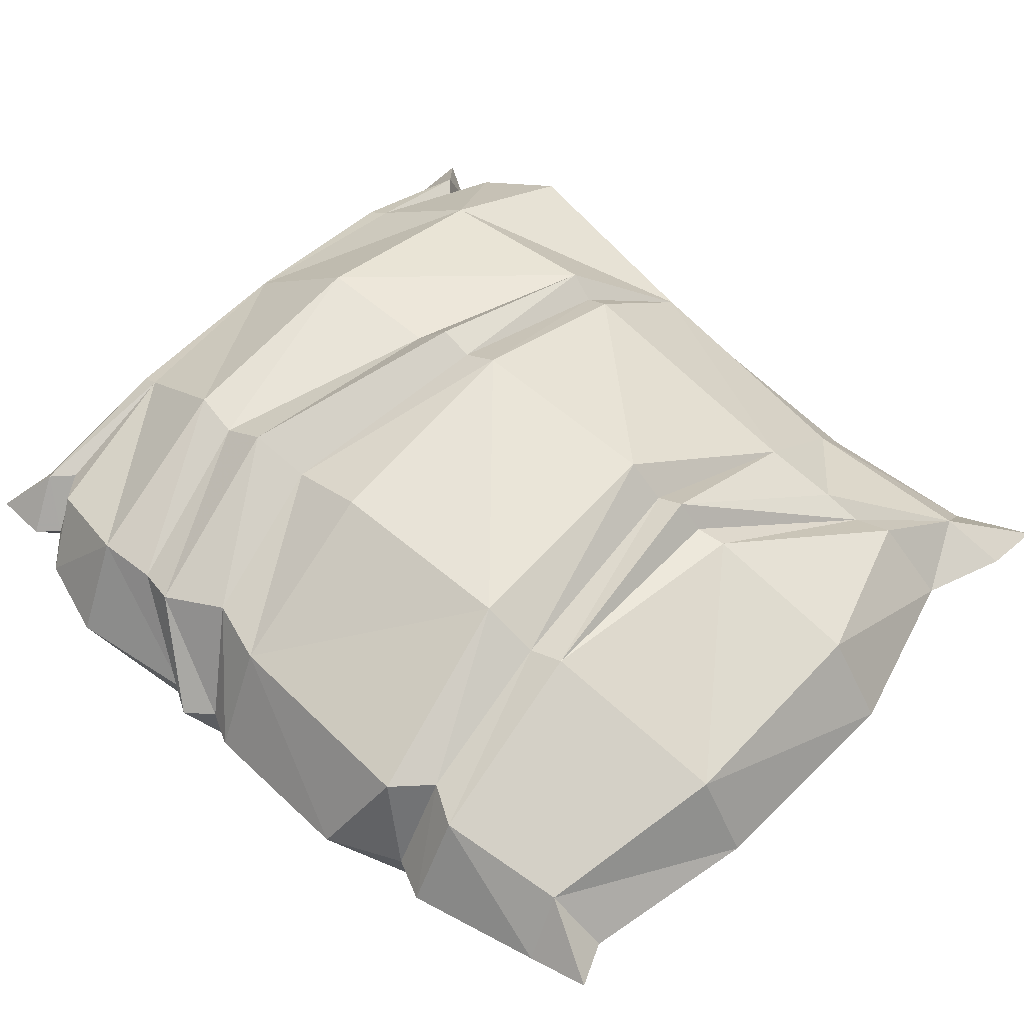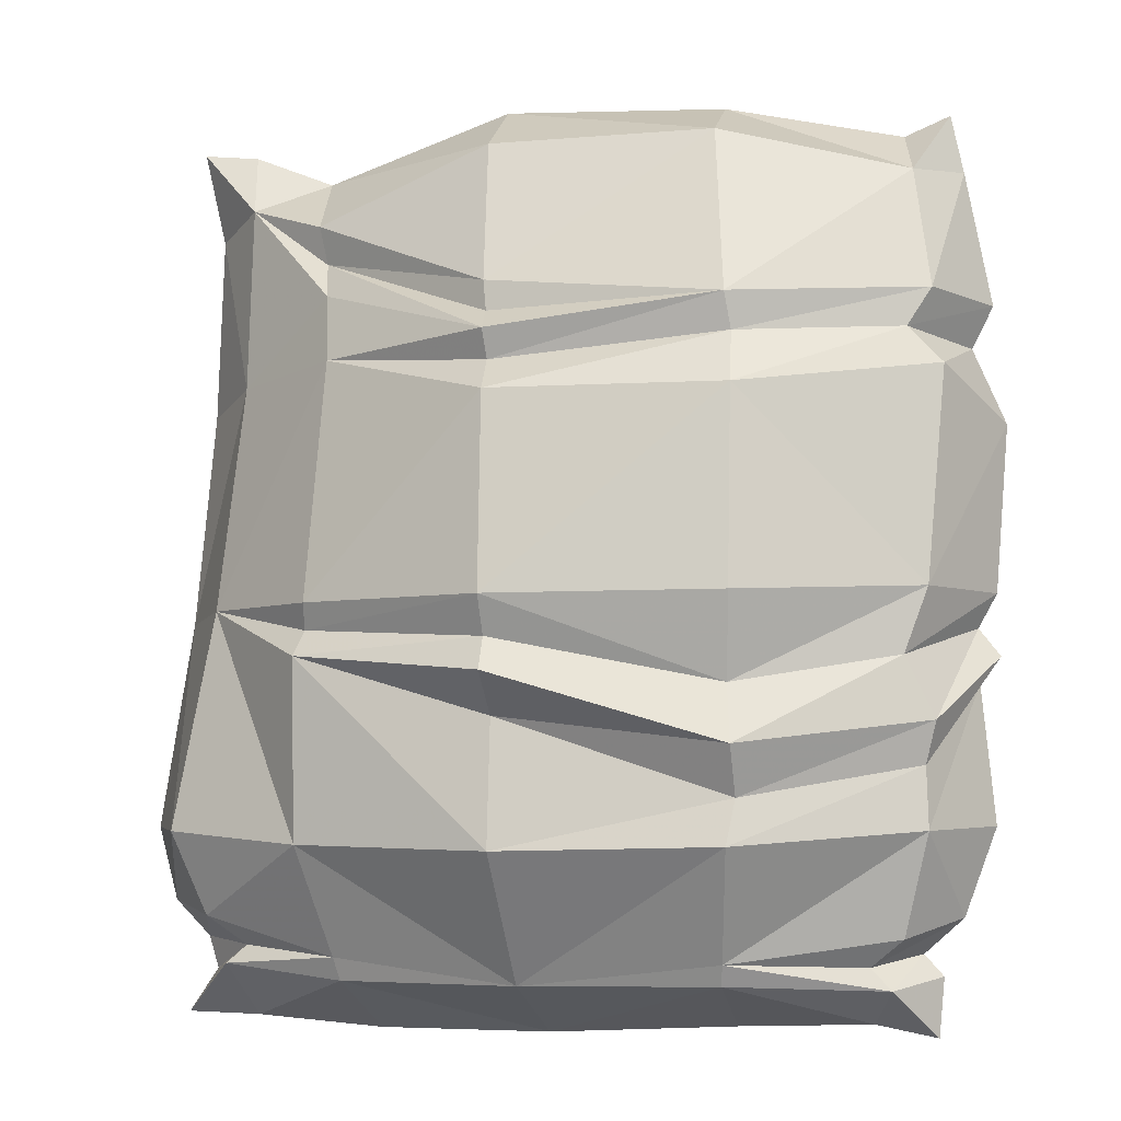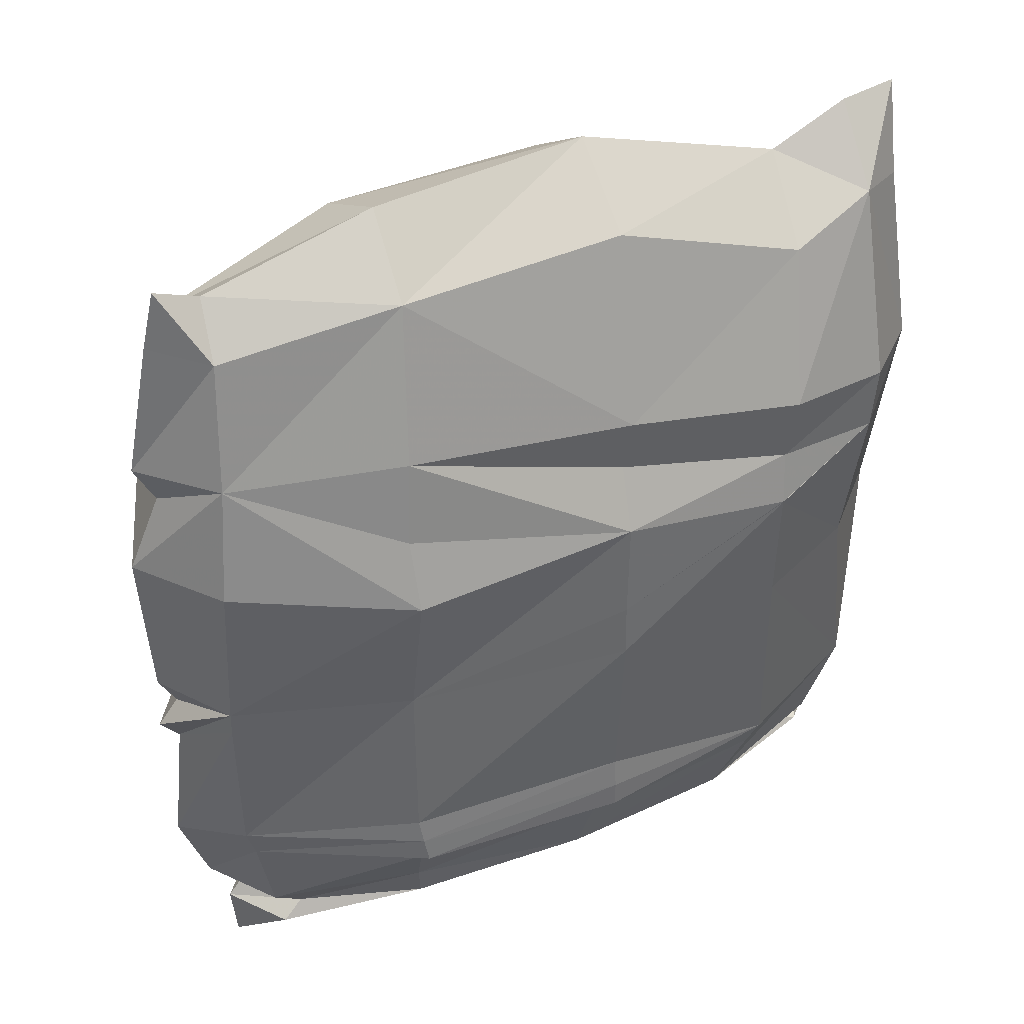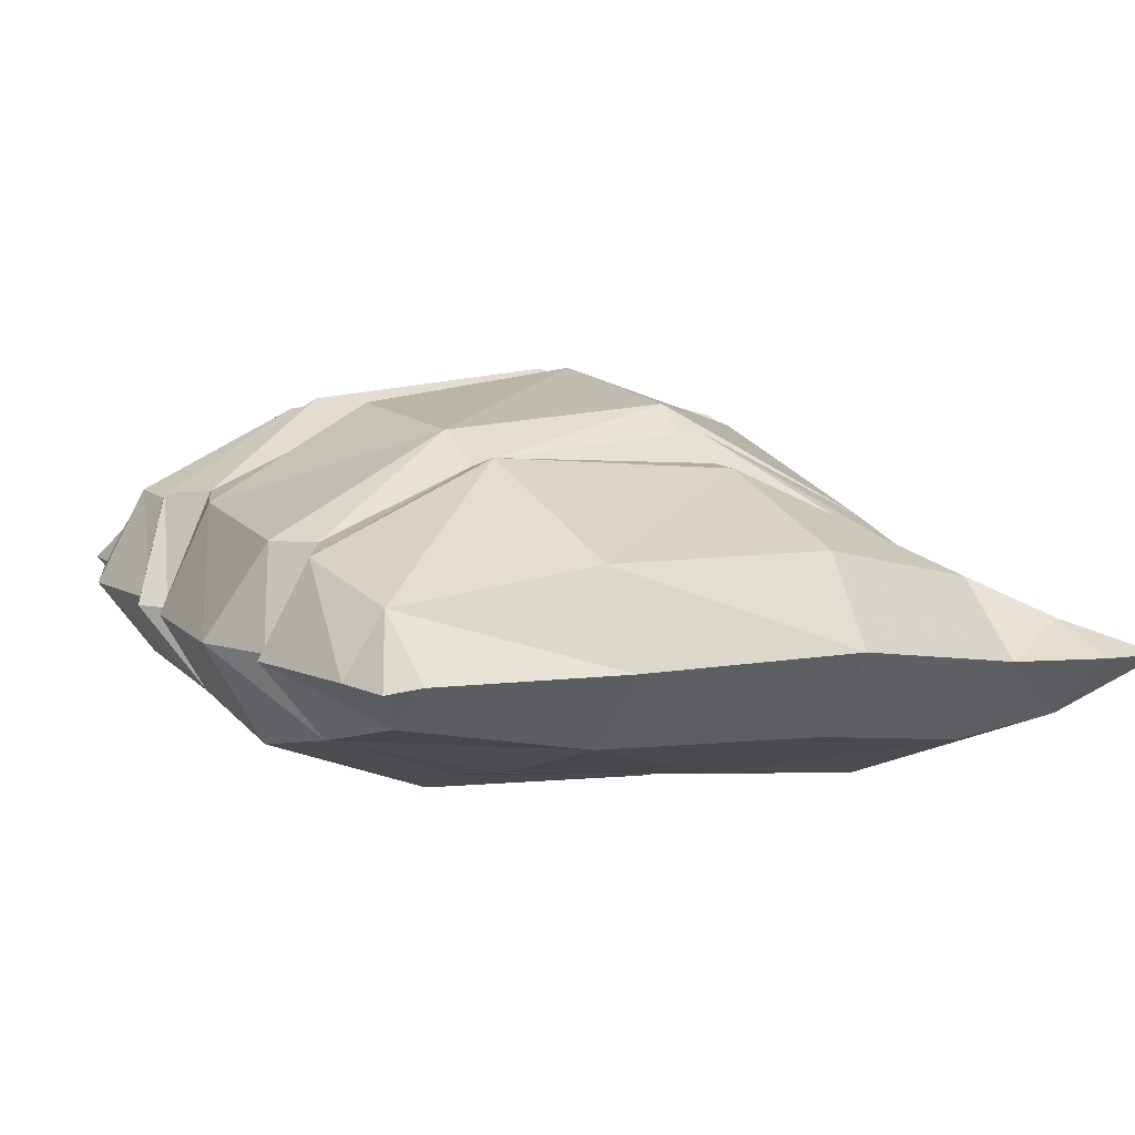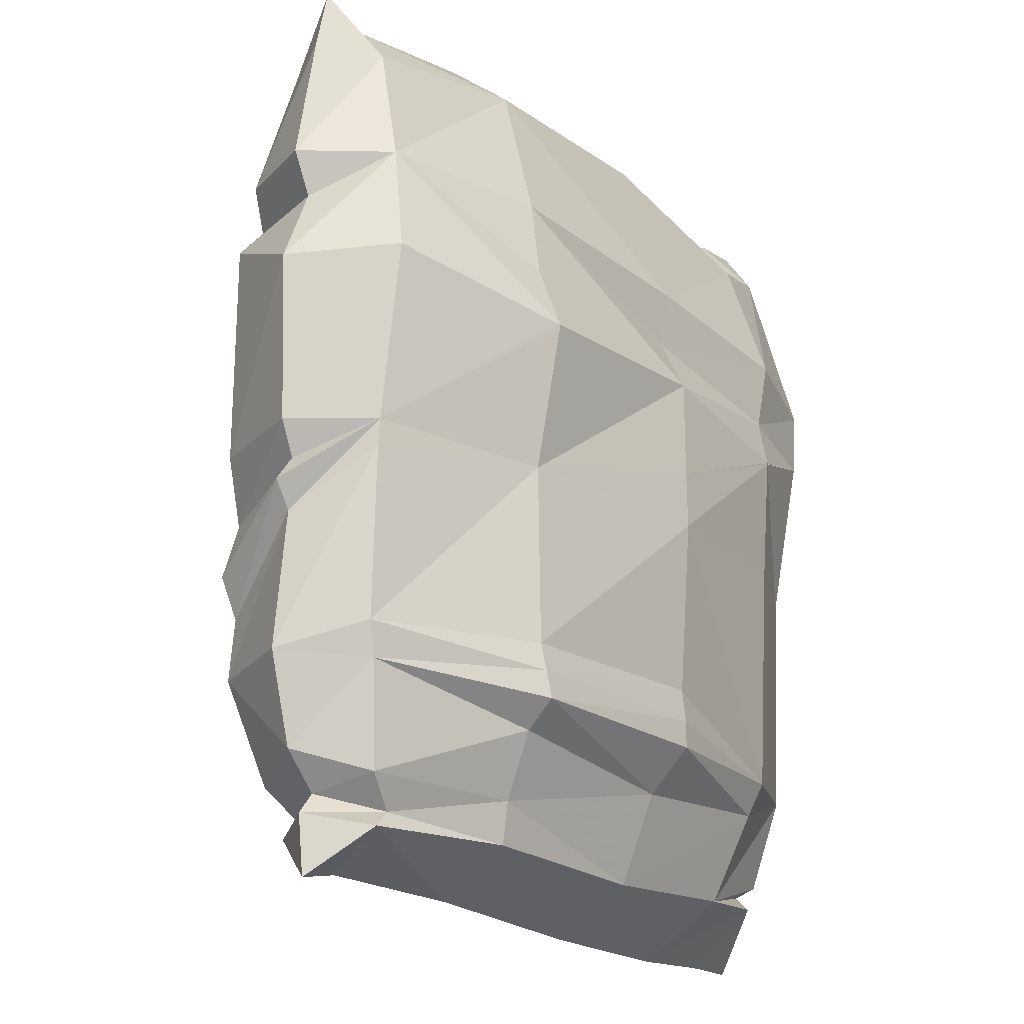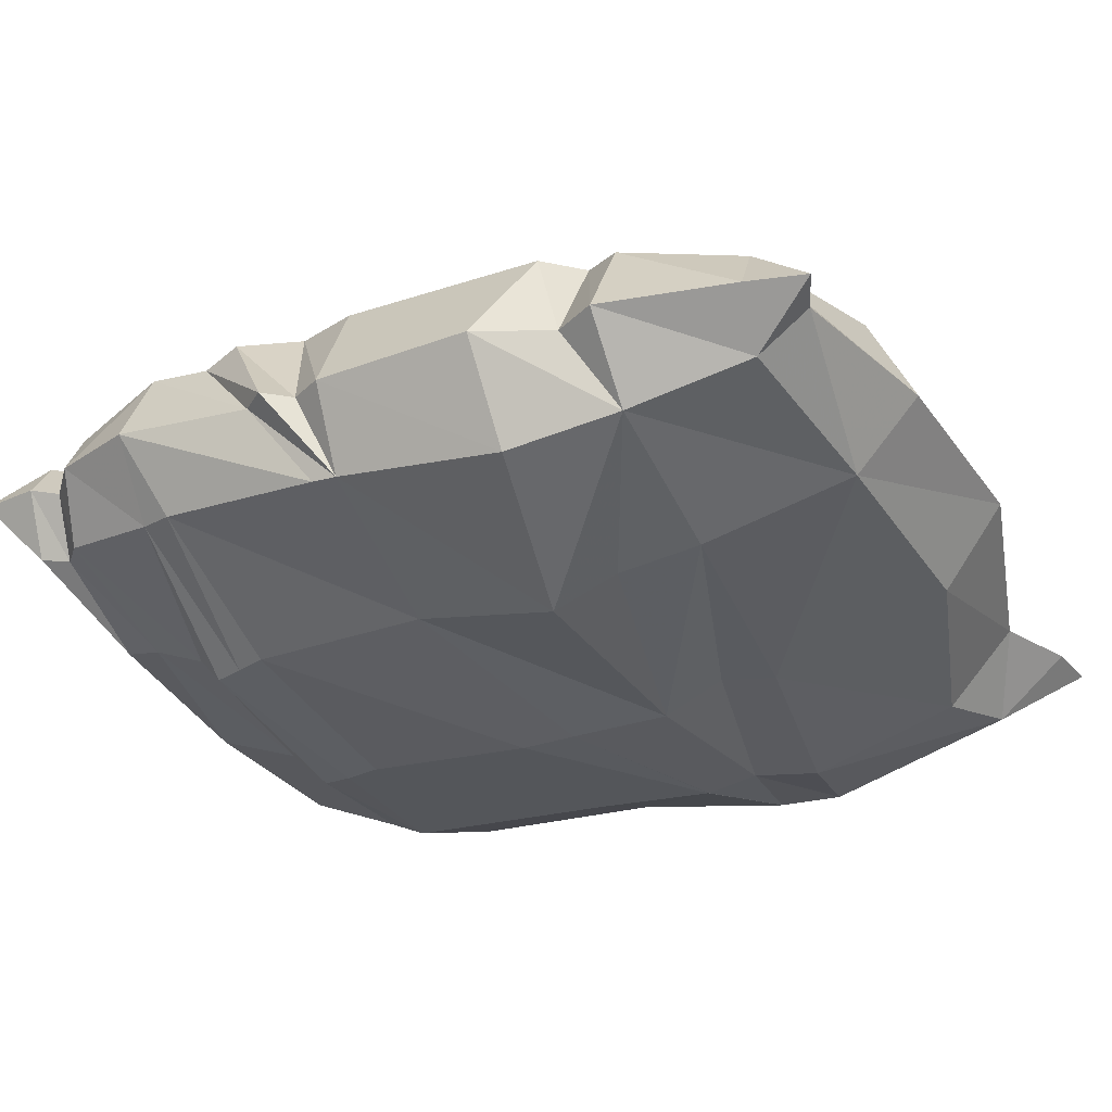
<metadata>
{"format":"obj","ext":"obj","renderer":"f3d","projection":"perspective","resolution":1024,"background":"white","views":[{"elev":52.1,"azim":-49.0,"up":"+Y"},{"elev":-5.8,"azim":-165.1,"up":"+Z"},{"elev":39.6,"azim":-28.2,"up":"+Z"},{"elev":7.2,"azim":-26.8,"up":"+Y"},{"elev":-19.9,"azim":-56.2,"up":"+Z"},{"elev":-30.6,"azim":-64.1,"up":"+Y"}]}
</metadata>
<code>
g Chap01_Prop_Bag_01_Old
v -0.2337 -0.01865 0.2769
v -0.2069 -0.01863 0.2662
v -0.2117 -0.044 0.2376
v -0.1069 -0.06093 0.2532
v -0.2203 -0.06137 0.1651
v -0.2565 -0.01673 0.1633
v -0.1189 -0.08831 0.1654
v 0.01733 -0.1036 0.155
v -0.1248 -0.09742 0.1177
v 0.01057 -0.1169 0.0871
v 0.0143 -0.09891 0.1218
v -0.1255 -0.1124 0.07888
v -0.1253 -0.09626 -0.006582
v -0.2287 -0.0604 -0.002704
v -0.23 -0.07405 0.09954
v -0.2633 -0.01629 0.09475
v -0.2441 -0.01732 0.1392
v -0.2563 -0.01392 -0.00166
v -0.2455 -0.01304 -0.02132
v -0.2581 -0.01268 -0.03723
v 0.1252 -0.116 0.1396
v 0.1219 -0.1109 0.09959
v -0.2284 -0.05922 -0.018
v -0.2461 -0.01194 -0.05206
v -0.2581 -0.01268 -0.03723
v -0.2544 -0.01073 -0.1323
v -0.2244 -0.05333 -0.1158
v -0.218 -0.05119 -0.1353
v -0.236 -0.008731 -0.1831
v -0.2053 -0.04334 -0.194
v -0.2131 -0.00785 -0.2033
v 0.1393 -0.0822 0.2251
v 0.1963 -0.06882 0.2411
v 0.02846 -0.06495 0.2594
v 0.1502 -0.03254 0.2636
v 0.03118 -0.01392 0.2958
v -0.1018 -0.01634 0.2898
v -0.2069 -0.01863 0.2662
v -0.2117 -0.044 0.2376
v 0.195 -0.101 0.1293
v 0.1918 -0.1004 0.09098
v 0.2381 -0.06411 0.1251
v 0.1184 -0.1182 0.06939
v 0.1898 -0.08324 -0.005528
v 0.2398 -0.03706 -0.008435
v 0.2135 -0.0659 -0.1357
v 0.2523 -0.01746 -0.1325
v 0.009026 -0.1181 0.02688
v 0.1184 -0.1181 0.06868
v 0.1423 -0.1114 0.07716
v 0.009223 -0.1184 -0.006965
v 0.1211 -0.1113 -0.006478
v 0.1984 -0.05417 -0.1939
v 0.2402 -0.0165 -0.1763
v 0.1805 -0.05039 -0.2026
v 0.2185 -0.01639 -0.1979
v 0.1164 -0.06978 -0.2165
v 0.1946 -0.05156 -0.208
v 0.2125 -0.01608 -0.217
v 0.2287 -0.01221 -0.2428
v 0.1289 -0.1001 -0.1427
v 0.1255 -0.09128 -0.1629
v 0.007993 -0.06852 -0.2235
v 0.1105 -0.02345 -0.2509
v 0.1851 -0.01483 -0.2442
v 0.2287 -0.01221 -0.2428
v 0.193 0.02011 -0.2122
v 0.1157 0.03772 -0.2204
v 0.007668 -0.02407 -0.2517
v 0.008017 0.04731 -0.2214
v 0.118 0.04427 -0.2068
v 0.1812 0.01689 -0.2015
v 0.008888 -0.1135 -0.1459
v 0.008596 -0.08926 -0.1712
v 0.009075 -0.1133 -0.1296
v -0.1208 -0.1019 -0.1434
v 0.009223 -0.1112 -0.1103
v -0.1232 -0.1002 -0.1277
v -0.1253 -0.09784 -0.112
v -0.1183 -0.08481 -0.1588
v -0.1125 -0.0669 -0.1955
v -0.1856 -0.03765 -0.2117
v -0.1087 -0.06112 -0.2193
v -0.1989 -0.04084 -0.222
v -0.1051 -0.01927 -0.2461
v -0.1086 0.04632 -0.2201
v -0.1859 -0.002965 -0.2424
v -0.221 -0.009058 -0.2499
v -0.1993 0.02254 -0.2226
v -0.221 -0.009058 -0.2499
v -0.1105 0.05304 -0.2079
v -0.1872 0.02294 -0.2098
v -0.1208 0.09335 -0.1434
v -0.2073 0.03001 -0.1939
v -0.2234 0.04578 -0.1349
v -0.236 -0.008731 -0.1831
v -0.2131 -0.00785 -0.2033
v -0.2544 -0.01073 -0.1323
v -0.2461 -0.01194 -0.05206
v -0.2219 0.04338 -0.09923
v -0.2581 -0.01268 -0.03723
v 0.008888 0.1041 -0.1459
v -0.1249 0.0865 -0.1172
v 0.1289 0.08043 -0.1427
v -0.2286 0.04888 -0.07494
v -0.2581 -0.01268 -0.03723
v -0.2455 -0.01304 -0.02132
v -0.2119 0.05228 -0.03938
v -0.2563 -0.01392 -0.00166
v -0.1253 0.1026 -0.08847
v 0.009223 0.09619 -0.07215
v -0.2254 0.04957 -0.001777
v -0.2633 -0.01629 0.09475
v 0.1283 0.08718 -0.03689
v 0.2004 0.02404 -0.005338
v 0.2025 0.02792 -0.1843
v 0.009223 0.12 -0.04822
v -0.1209 0.0879 -0.05508
v 0.009223 0.111 -0.02943
v 0.1253 0.07544 -0.02172
v 0.009223 0.1222 -0.006965
v 0.2194 0.0427 -0.1352
v -0.1253 0.1045 -0.006098
v -0.1253 0.09543 0.1078
v 0.1236 0.0832 -0.006478
v 0.01209 0.1061 0.108
v -0.2347 0.04062 0.1223
v -0.2441 -0.01732 0.1392
v -0.2145 0.04086 0.1436
v 0.1269 0.03881 0.1399
v -0.1225 0.07754 0.1391
v 0.01493 0.0854 0.1275
v -0.1198 0.0834 0.1603
v -0.2281 0.0362 0.1659
v -0.2565 -0.01673 0.1633
v -0.2412 -0.0174 0.2422
v -0.2161 0.01777 0.238
v -0.2337 -0.01865 0.2769
v -0.1058 0.0365 0.2641
v 0.01608 0.09237 0.1445
v 0.1991 -0.01649 0.1348
v 0.1335 0.02091 0.1822
v 0.1939 -0.01342 0.2451
v 0.138 0.007861 0.2042
v 0.01871 0.07498 0.1573
v 0.02073 0.07337 0.1756
v 0.1419 0.01166 0.227
v 0.02883 0.03637 0.2643
v 0.1502 -0.03254 0.2636
v 0.03118 -0.01392 0.2958
v -0.1018 -0.01634 0.2898
v -0.2161 0.01777 0.238
v 0.2281 -0.04991 0.2348
v 0.2381 -0.06411 0.1251
v 0.2338 -0.03093 0.2872
v 0.1993 -0.03142 0.2834
v 0.1502 -0.03254 0.2636
v 0.2398 -0.03706 -0.008435
v 0.2523 -0.01746 -0.1325
v 0.2402 -0.0165 -0.1763
v 0.2185 -0.01639 -0.1979
v 0.2125 -0.01608 -0.217
v 0.193 0.02011 -0.2122
v 0.2287 -0.01221 -0.2428
v -0.2565 -0.01673 0.1633
v -0.2441 -0.01732 0.1392
v -0.2161 0.01777 0.238
v -0.1018 -0.01634 0.2898
v -0.2069 -0.01863 0.2662
v 0.2185 -0.01639 -0.1979
v 0.1946 -0.05156 -0.208
v 0.1805 -0.05039 -0.2026
v -0.2565 -0.01673 0.1633
v -0.2441 -0.01732 0.1392
v -0.1856 -0.03765 -0.2117
v -0.2131 -0.00785 -0.2033
v -0.1856 -0.03765 -0.2117
v -0.1989 -0.04084 -0.222
v -0.2242 -0.008205 -0.2157
v -0.2242 -0.008205 -0.2157
v -0.2131 -0.00785 -0.2033
v -0.221 -0.009058 -0.2499
v 0.1184 -0.1182 0.06939
v 0.1918 -0.1004 0.09098
v 0.1423 -0.1114 0.07716
v -0.2242 -0.008205 -0.2157
v -0.221 -0.009058 -0.2499
v -0.2131 -0.00785 -0.2033
v -0.1993 0.02254 -0.2226
v -0.2131 -0.00785 -0.2033
v -0.2069 -0.01863 0.2662
v 0.1502 -0.03254 0.2636
v 0.1993 -0.03142 0.2834
v 0.2338 -0.03093 0.2872
v 0.2281 -0.04991 0.2348
v 0.2381 -0.06411 0.1251
v -0.2117 -0.044 0.2376
v -0.2412 -0.0174 0.2422
v -0.2337 -0.01865 0.2769
g Chap01_Prop_Bag_01_Old_0
f 3 2 1
f 3 5 4
f 6 5 3
f 5 7 4
f 4 7 8
f 9 7 5
f 9 10 7
f 11 8 7
f 10 11 7
f 12 9 5
f 9 12 10
f 12 13 10
f 14 13 12
f 15 12 5
f 15 14 12
f 16 15 5
f 17 16 5
f 16 18 15
f 18 14 15
f 14 18 19
f 14 19 20
f 21 8 11
f 22 11 10
f 22 21 11
f 23 13 14
f 23 14 24
f 14 25 24
f 23 24 26
f 27 23 26
f 23 27 13
f 27 26 28
f 26 29 28
f 29 30 28
f 29 31 30
f 8 21 32
f 32 21 33
f 34 8 32
f 34 4 8
f 34 32 35
f 32 33 35
f 36 34 35
f 4 34 36
f 37 4 36
f 37 38 4
f 38 39 4
f 21 40 33
f 40 21 22
f 41 40 22
f 33 40 42
f 40 41 42
f 41 22 43
f 43 22 10
f 41 44 42
f 44 45 42
f 44 46 45
f 46 47 45
f 43 10 48
f 13 48 10
f 44 41 49
f 49 43 48
f 41 50 49
f 50 43 49
f 13 51 48
f 49 48 51
f 49 52 44
f 44 52 46
f 52 49 51
f 46 53 47
f 53 54 47
f 53 55 54
f 55 56 54
f 55 53 57
f 53 46 57
f 55 57 58
f 58 59 56
f 59 58 60
f 52 61 46
f 61 52 51
f 46 62 57
f 46 61 62
f 63 57 62
f 58 57 64
f 64 57 63
f 65 58 64
f 66 58 65
f 65 67 66
f 64 68 65
f 68 67 65
f 69 64 63
f 68 64 69
f 70 68 69
f 67 68 71
f 71 68 70
f 72 67 71
f 62 61 73
f 74 63 62
f 74 62 73
f 75 73 61
f 74 73 76
f 73 75 76
f 77 75 61
f 77 61 51
f 75 77 78
f 75 78 76
f 77 51 79
f 77 79 78
f 51 13 79
f 27 79 13
f 27 78 79
f 27 28 78
f 28 76 78
f 80 76 28
f 80 74 76
f 80 28 30
f 80 81 74
f 81 80 30
f 81 63 74
f 81 30 82
f 81 82 83
f 81 83 63
f 82 84 83
f 63 83 85
f 85 83 84
f 69 63 85
f 69 85 86
f 70 69 86
f 87 85 84
f 85 87 86
f 87 84 88
f 87 89 86
f 90 89 87
f 91 86 89
f 91 70 86
f 92 91 89
f 91 93 70
f 92 94 91
f 94 95 91
f 95 93 91
f 94 92 96
f 94 96 95
f 92 97 96
f 96 98 95
f 95 98 99
f 100 95 99
f 95 100 93
f 100 99 101
f 93 102 70
f 100 103 93
f 102 93 103
f 102 104 70
f 104 71 70
f 100 105 103
f 105 100 106
f 105 106 107
f 108 105 107
f 108 107 109
f 105 110 103
f 105 108 110
f 111 102 103
f 111 103 110
f 112 108 109
f 109 113 112
f 111 114 102
f 114 104 102
f 114 115 104
f 116 71 104
f 116 72 71
f 117 111 110
f 111 117 114
f 108 118 110
f 117 110 118
f 108 112 118
f 117 119 114
f 119 117 118
f 119 120 114
f 114 120 115
f 119 118 121
f 119 121 120
f 122 116 104
f 115 122 104
f 112 123 118
f 118 123 121
f 124 123 112
f 123 124 121
f 121 125 120
f 120 125 115
f 121 126 125
f 124 126 121
f 127 124 112
f 113 127 112
f 113 128 127
f 128 129 127
f 127 129 124
f 125 130 115
f 126 130 125
f 124 131 126
f 129 131 124
f 126 132 130
f 131 132 126
f 131 133 132
f 129 134 131
f 134 133 131
f 135 134 129
f 134 135 136
f 137 134 136
f 133 134 137
f 136 138 137
f 139 133 137
f 132 140 130
f 133 140 132
f 130 141 115
f 142 130 140
f 141 130 142
f 143 141 142
f 144 142 140
f 143 142 144
f 133 145 140
f 145 144 140
f 133 146 145
f 145 146 144
f 133 139 146
f 146 147 144
f 143 144 147
f 146 148 147
f 139 148 146
f 147 148 149
f 143 147 149
f 148 150 149
f 150 148 139
f 151 150 139
f 151 139 152
f 143 153 141
f 153 154 141
f 153 143 155
f 156 155 143
f 156 143 157
f 141 154 158
f 115 141 158
f 115 158 122
f 158 159 122
f 122 159 160
f 116 122 160
f 116 160 161
f 72 116 161
f 72 161 162
f 163 72 162
f 164 163 162
f 166 165 129
f 169 168 167
f 172 171 170
f 174 5 173
f 176 175 30
f 179 178 177
f 181 180 177
f 182 84 180
f 185 184 183
f 187 186 89
f 189 186 188
f 92 189 190
f 191 152 138
f 33 193 192
f 193 33 194
f 195 194 33
f 195 33 196
f 199 198 197
f 198 6 197

</code>
